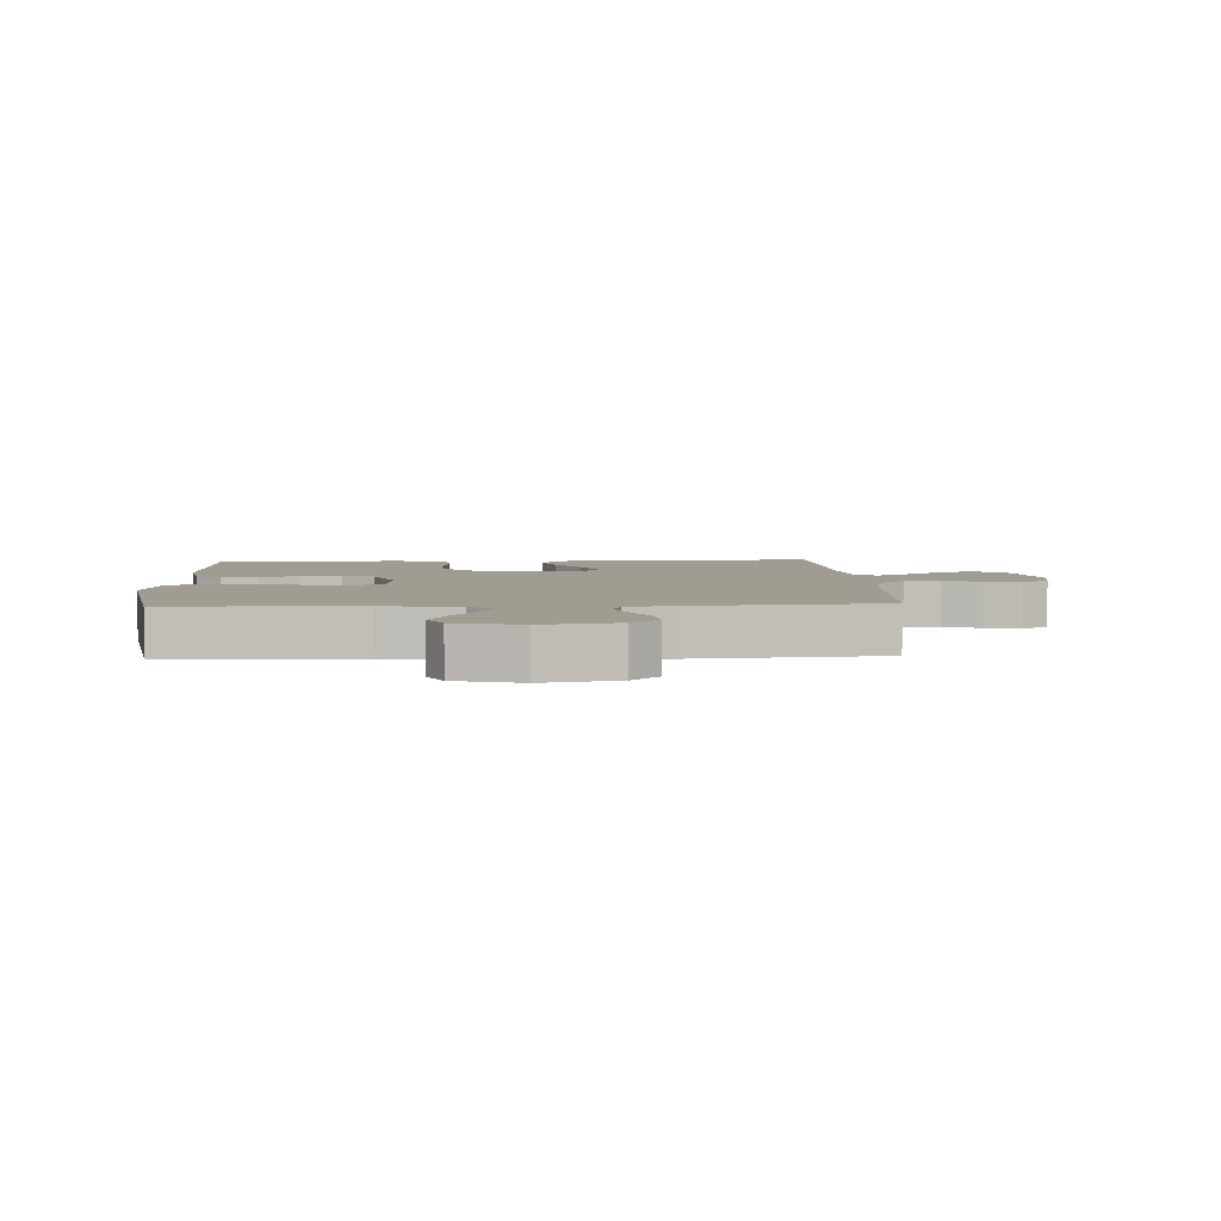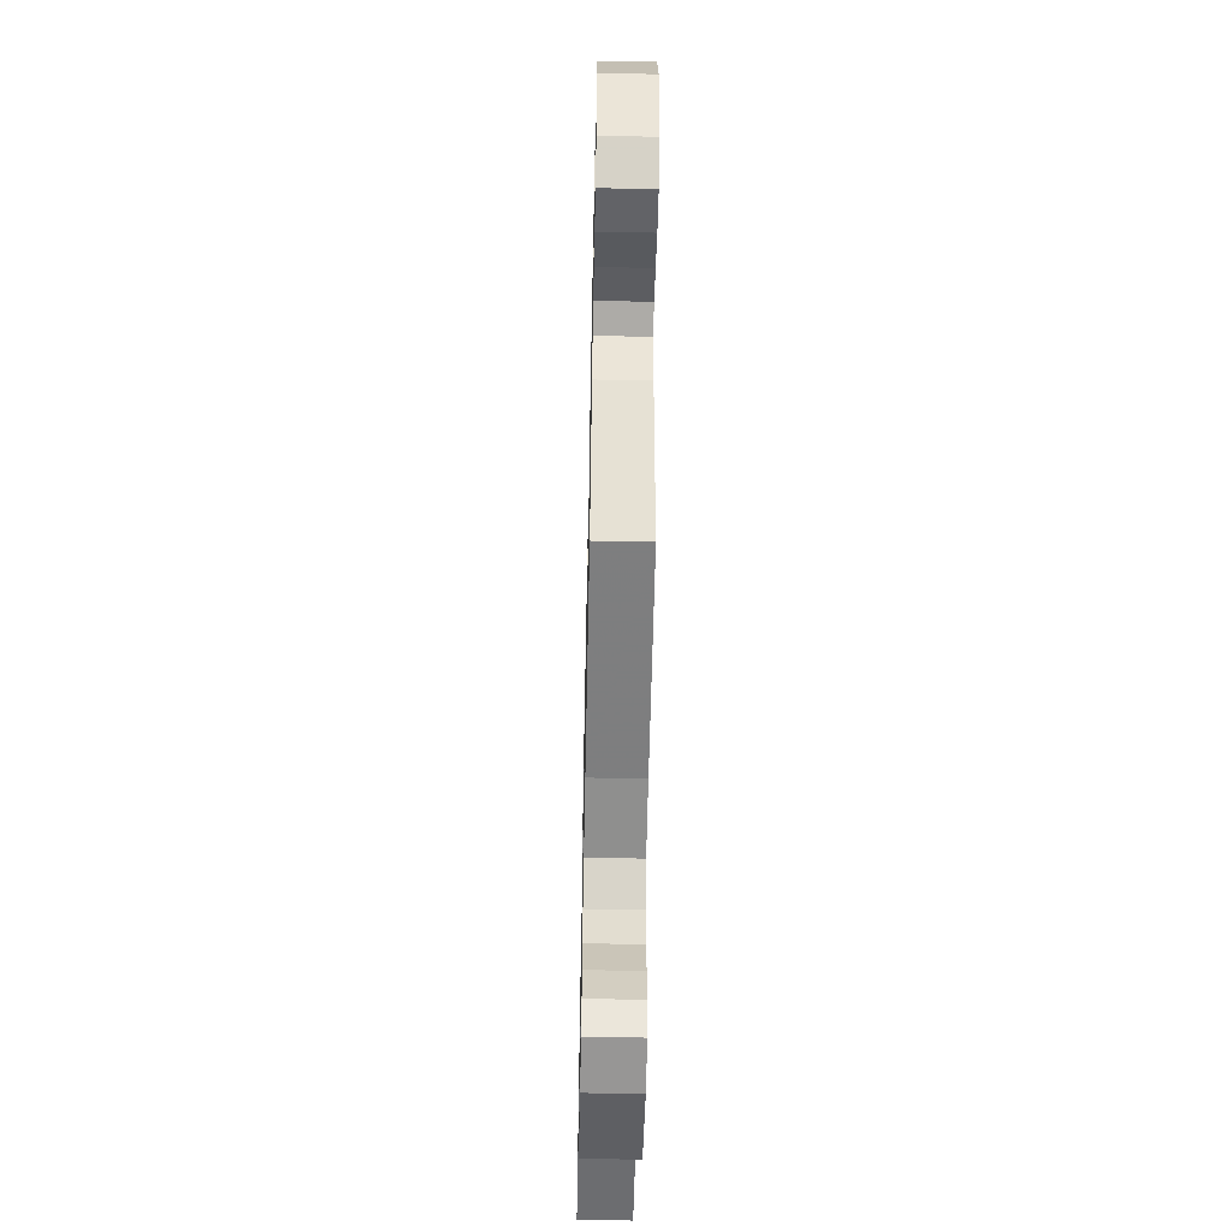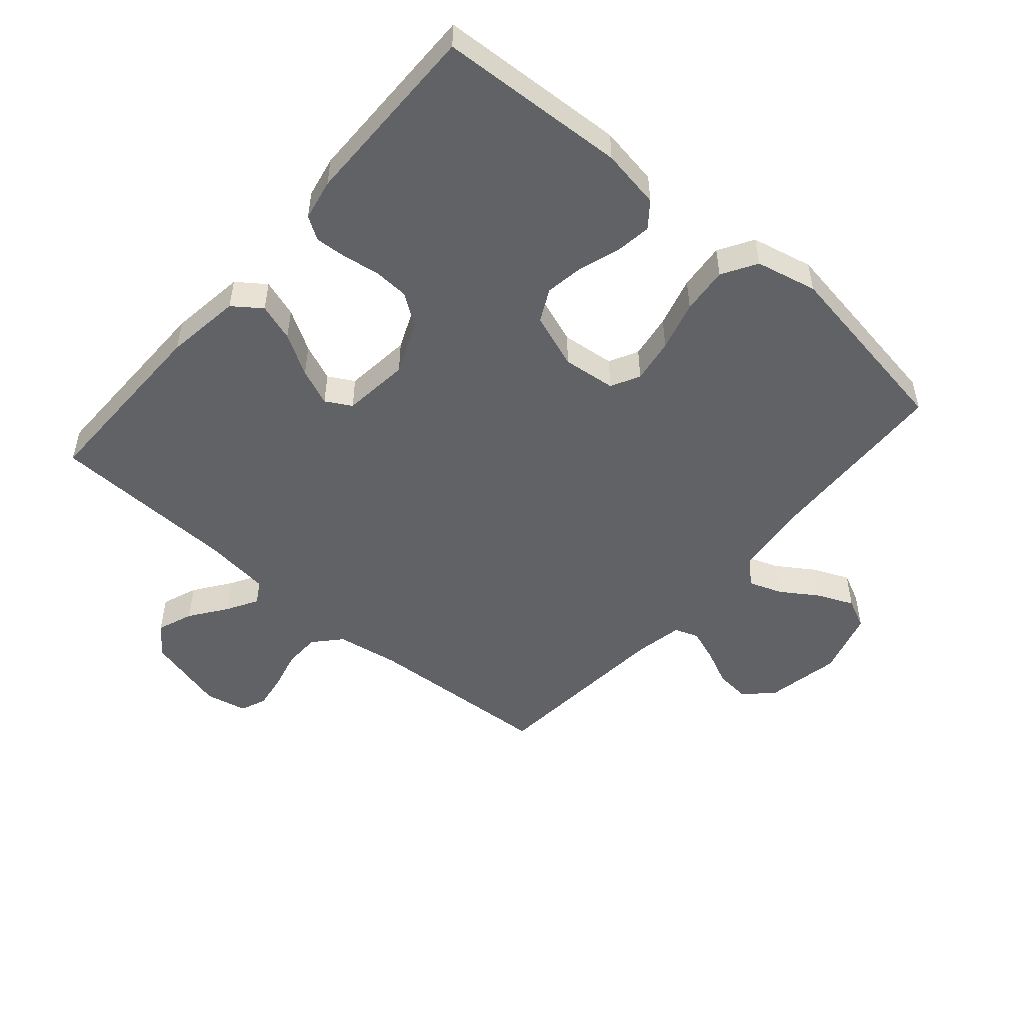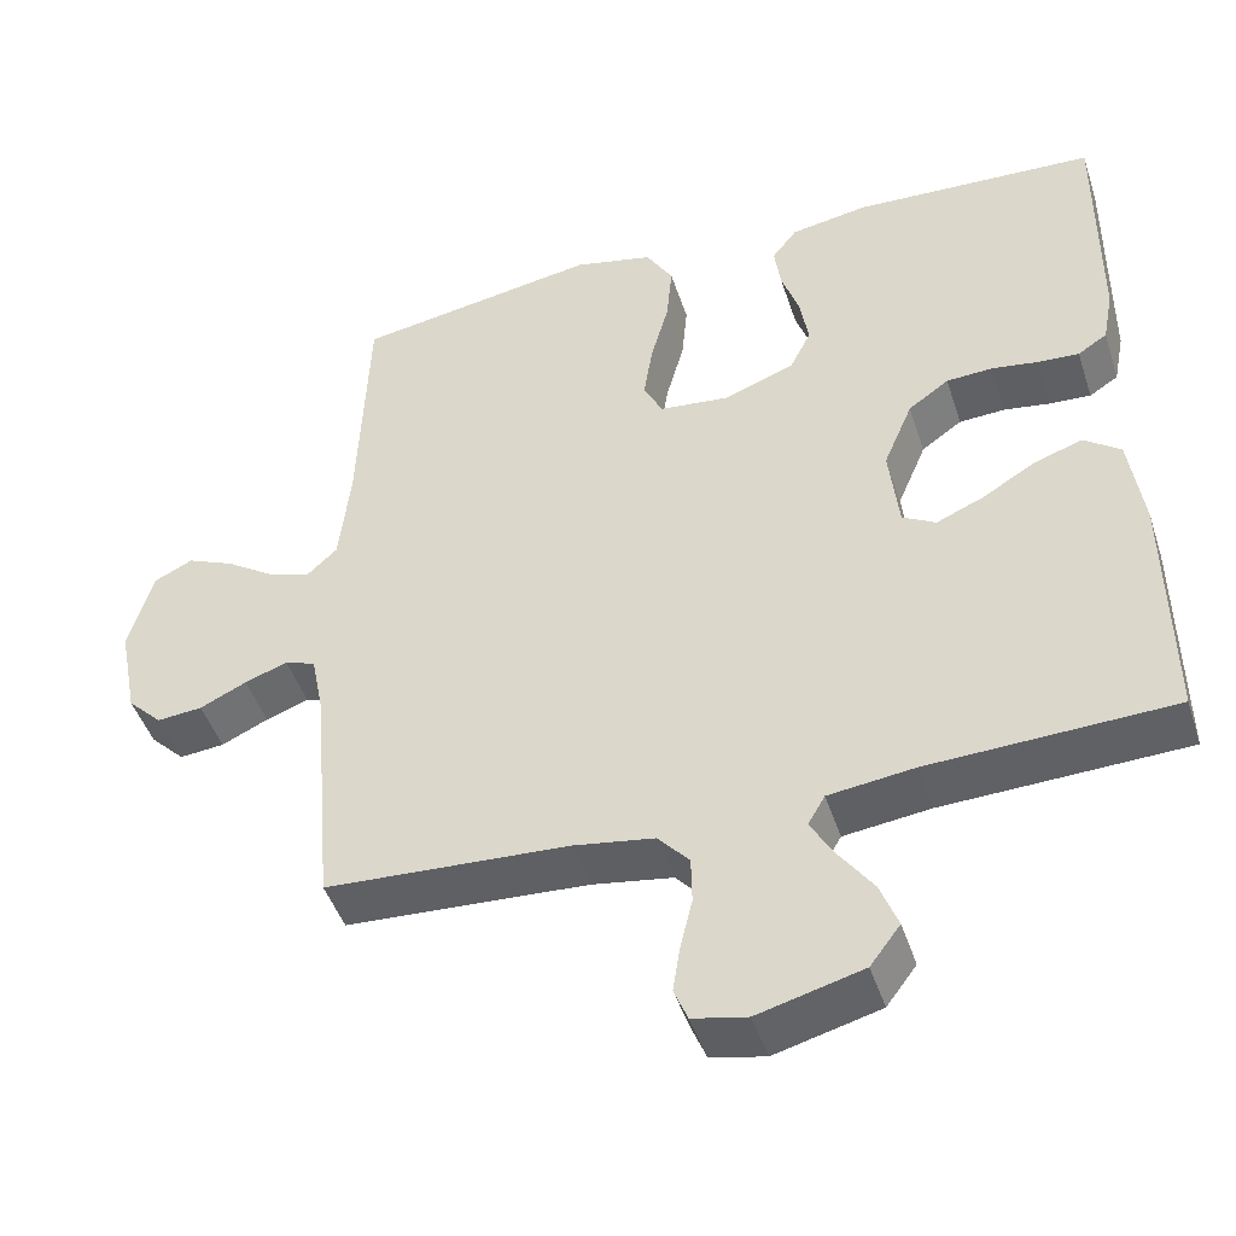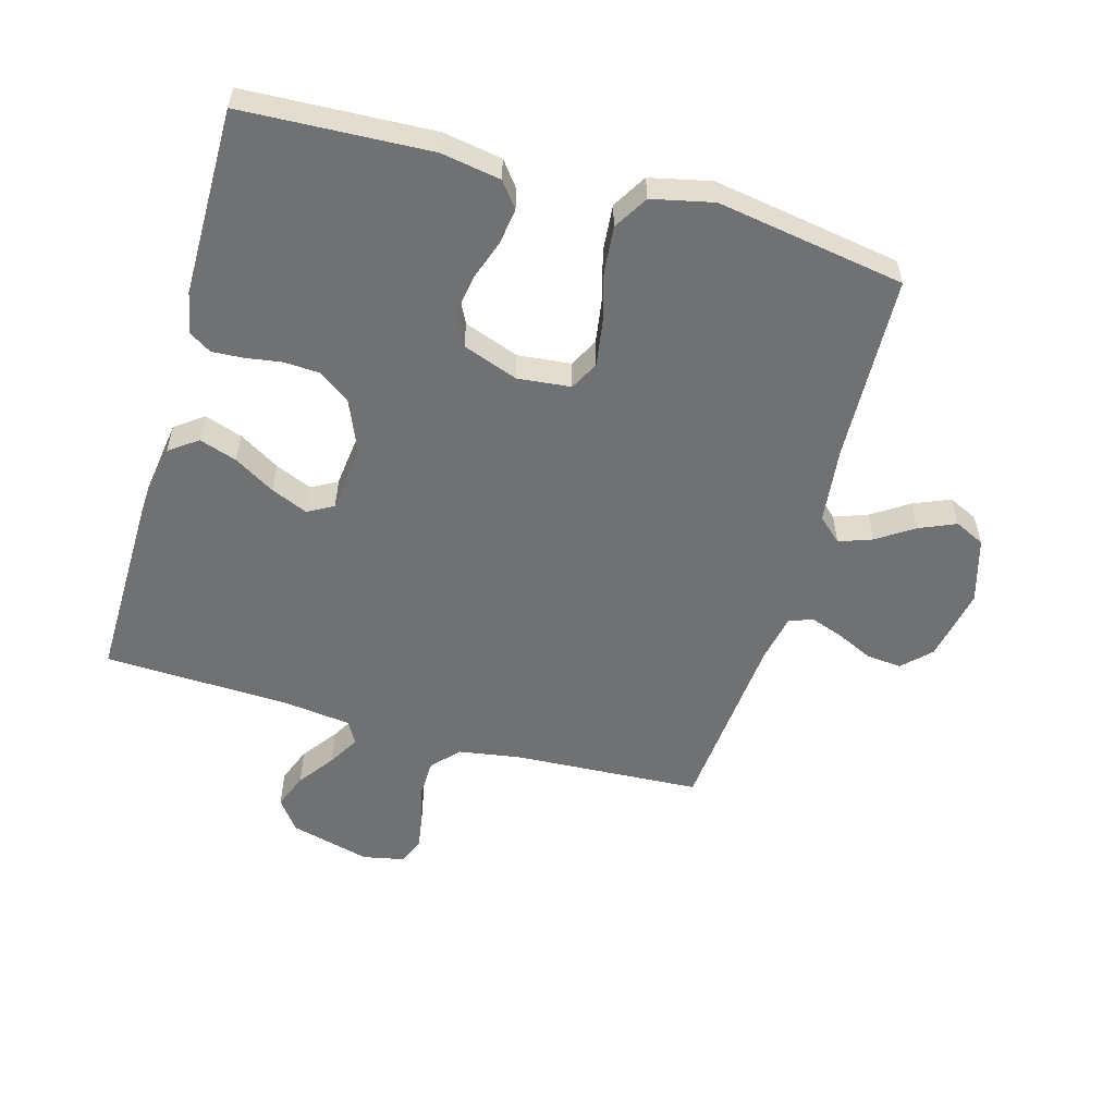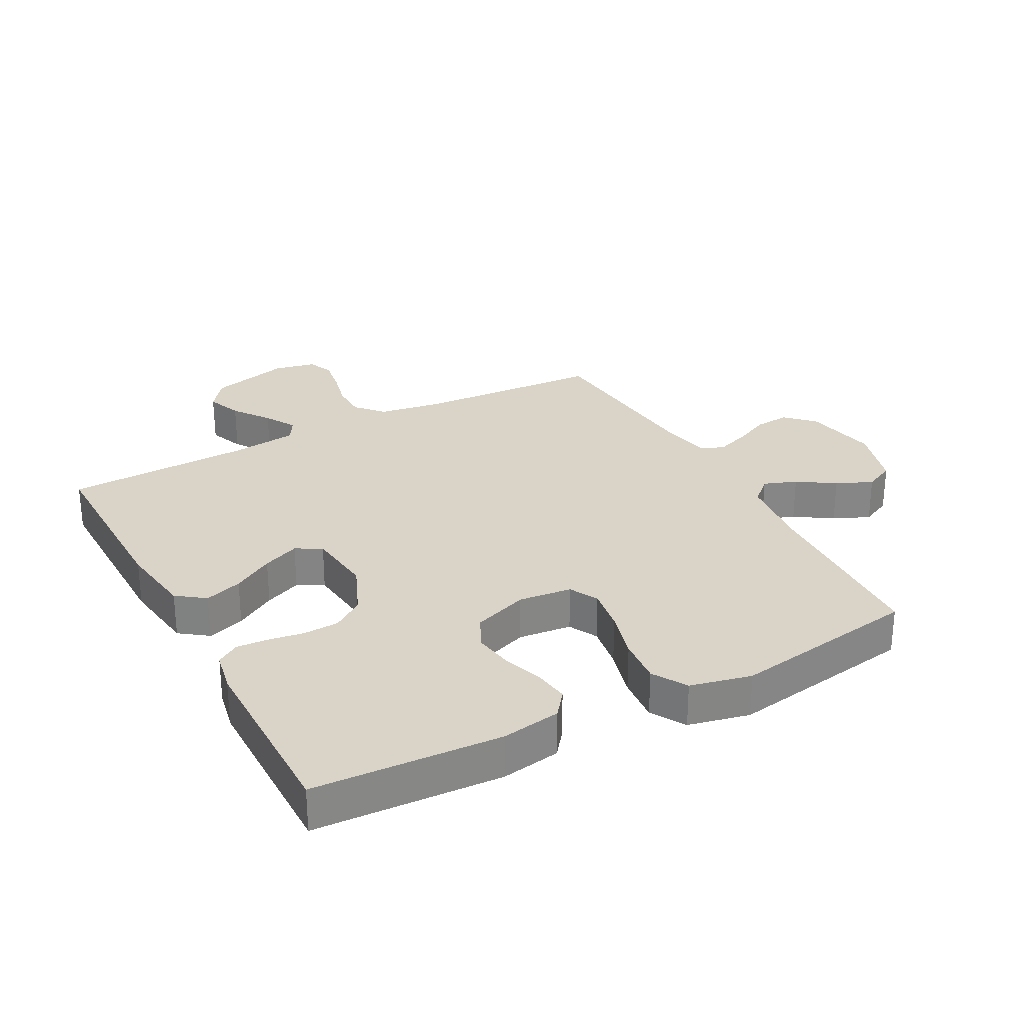
<metadata>
{"format":"obj","ext":"obj","renderer":"f3d","projection":"perspective","resolution":1024,"background":"white","views":[{"elev":4.5,"azim":87.0,"up":"+Y"},{"elev":-56.1,"azim":88.8,"up":"+Z"},{"elev":-50.5,"azim":-40.7,"up":"+Y"},{"elev":-45.9,"azim":-162.2,"up":"+Z"},{"elev":-55.2,"azim":-15.9,"up":"+Y"},{"elev":28.4,"azim":-28.1,"up":"+Y"}]}
</metadata>
<code>
v 0.5 0.07 0.5
v 0.512 0.07 0.2
v 0.526 0.07 0.079
v 0.564 0.07 0.044
v 0.617 0.07 0.063
v 0.676 0.07 0.102
v 0.734 0.07 0.127
v 0.782 0.07 0.104
v 0.812 0.07 0
v 0.789 0.07 -0.118
v 0.746 0.07 -0.161
v 0.69 0.07 -0.156
v 0.632 0.07 -0.129
v 0.579 0.07 -0.11
v 0.541 0.07 -0.124
v 0.526 0.07 -0.2
v 0.5 0.07 -0.5
v 0.2 0.07 -0.517
v 0.1 0.07 -0.533
v 0.061 0.07 -0.576
v 0.06 0.07 -0.634
v 0.075 0.07 -0.696
v 0.084 0.07 -0.753
v 0.067 0.07 -0.794
v 0 0.07 -0.808
v -0.129 0.07 -0.774
v -0.166 0.07 -0.725
v -0.144 0.07 -0.668
v -0.102 0.07 -0.61
v -0.073 0.07 -0.56
v -0.094 0.07 -0.524
v -0.2 0.07 -0.511
v -0.5 0.07 -0.5
v -0.497 0.07 -0.2
v -0.48 0.07 -0.079
v -0.435 0.07 -0.046
v -0.375 0.07 -0.066
v -0.31 0.07 -0.105
v -0.251 0.07 -0.13
v -0.21 0.07 -0.107
v -0.198 0.07 0
v -0.234 0.07 0.085
v -0.284 0.07 0.12
v -0.341 0.07 0.123
v -0.399 0.07 0.114
v -0.449 0.07 0.111
v -0.485 0.07 0.134
v -0.498 0.07 0.2
v -0.5 0.07 0.5
v -0.2 0.07 0.515
v -0.105 0.07 0.499
v -0.074 0.07 0.459
v -0.082 0.07 0.402
v -0.104 0.07 0.338
v -0.114 0.07 0.275
v -0.088 0.07 0.223
v 0 0.07 0.191
v 0.085 0.07 0.2
v 0.109 0.07 0.246
v 0.098 0.07 0.317
v 0.076 0.07 0.397
v 0.069 0.07 0.472
v 0.102 0.07 0.527
v 0.2 0.07 0.549
v 0.5 0 0.5
v 0.512 0 0.2
v 0.526 0 0.079
v 0.564 0 0.044
v 0.617 0 0.063
v 0.676 0 0.102
v 0.734 0 0.127
v 0.782 0 0.104
v 0.812 0 0
v 0.789 0 -0.118
v 0.746 0 -0.161
v 0.69 0 -0.156
v 0.632 0 -0.129
v 0.579 0 -0.11
v 0.541 0 -0.124
v 0.526 0 -0.2
v 0.5 0 -0.5
v 0.2 0 -0.517
v 0.1 0 -0.533
v 0.061 0 -0.576
v 0.06 0 -0.634
v 0.075 0 -0.696
v 0.084 0 -0.753
v 0.067 0 -0.794
v 0 0 -0.808
v -0.129 0 -0.774
v -0.166 0 -0.725
v -0.144 0 -0.668
v -0.102 0 -0.61
v -0.073 0 -0.56
v -0.094 0 -0.524
v -0.2 0 -0.511
v -0.5 0 -0.5
v -0.497 0 -0.2
v -0.48 0 -0.079
v -0.435 0 -0.046
v -0.375 0 -0.066
v -0.31 0 -0.105
v -0.251 0 -0.13
v -0.21 0 -0.107
v -0.198 0 0
v -0.234 0 0.085
v -0.284 0 0.12
v -0.341 0 0.123
v -0.399 0 0.114
v -0.449 0 0.111
v -0.485 0 0.134
v -0.498 0 0.2
v -0.5 0 0.5
v -0.2 0 0.515
v -0.105 0 0.499
v -0.074 0 0.459
v -0.082 0 0.402
v -0.104 0 0.338
v -0.114 0 0.275
v -0.088 0 0.223
v 0 0 0.191
v 0.085 0 0.2
v 0.109 0 0.246
v 0.098 0 0.317
v 0.076 0 0.397
v 0.069 0 0.472
v 0.102 0 0.527
v 0.2 0 0.549
f 63 64 1 2
f 60 61 62 63
f 59 60 63 2
f 58 59 2 3
f 57 58 3 4
f 51 52 53 54
f 51 54 55
f 50 51 55
f 49 50 55
f 48 49 55 56
f 44 45 46 47
f 43 44 47 48
f 35 36 37 38
f 35 38 39
f 32 33 34 35
f 31 32 35 39
f 30 31 39 40
f 26 27 28 29
f 26 29 30
f 25 26 30
f 24 25 30
f 21 22 23 24
f 21 24 30 40
f 16 17 18
f 15 16 18 19
f 10 11 12 13
f 10 13 14
f 9 10 14
f 8 9 14 15
f 5 6 7 8
f 4 5 8 15
f 43 48 56 57
f 42 43 57 4
f 41 42 4 15
f 20 21 40 41
f 19 20 41
f 15 19 41
f 66 65 128 127
f 127 126 125 124
f 66 127 124 123
f 67 66 123 122
f 68 67 122 121
f 118 117 116 115
f 119 118 115
f 119 115 114
f 119 114 113
f 120 119 113 112
f 111 110 109 108
f 112 111 108 107
f 102 101 100 99
f 103 102 99
f 99 98 97 96
f 103 99 96 95
f 104 103 95 94
f 93 92 91 90
f 94 93 90
f 94 90 89
f 94 89 88
f 88 87 86 85
f 104 94 88 85
f 82 81 80
f 83 82 80 79
f 77 76 75 74
f 78 77 74
f 78 74 73
f 79 78 73 72
f 72 71 70 69
f 79 72 69 68
f 121 120 112 107
f 68 121 107 106
f 79 68 106 105
f 105 104 85 84
f 105 84 83
f 105 83 79
f 1 65 66 2
f 2 66 67 3
f 3 67 68 4
f 4 68 69 5
f 5 69 70 6
f 6 70 71 7
f 7 71 72 8
f 8 72 73 9
f 9 73 74 10
f 10 74 75 11
f 11 75 76 12
f 12 76 77 13
f 13 77 78 14
f 14 78 79 15
f 15 79 80 16
f 16 80 81 17
f 17 81 82 18
f 18 82 83 19
f 19 83 84 20
f 20 84 85 21
f 21 85 86 22
f 22 86 87 23
f 23 87 88 24
f 24 88 89 25
f 25 89 90 26
f 26 90 91 27
f 27 91 92 28
f 28 92 93 29
f 29 93 94 30
f 30 94 95 31
f 31 95 96 32
f 32 96 97 33
f 33 97 98 34
f 34 98 99 35
f 35 99 100 36
f 36 100 101 37
f 37 101 102 38
f 38 102 103 39
f 39 103 104 40
f 40 104 105 41
f 41 105 106 42
f 42 106 107 43
f 43 107 108 44
f 44 108 109 45
f 45 109 110 46
f 46 110 111 47
f 47 111 112 48
f 48 112 113 49
f 49 113 114 50
f 50 114 115 51
f 51 115 116 52
f 52 116 117 53
f 53 117 118 54
f 54 118 119 55
f 55 119 120 56
f 56 120 121 57
f 57 121 122 58
f 58 122 123 59
f 59 123 124 60
f 60 124 125 61
f 61 125 126 62
f 62 126 127 63
f 63 127 128 64
f 64 128 65 1

</code>
